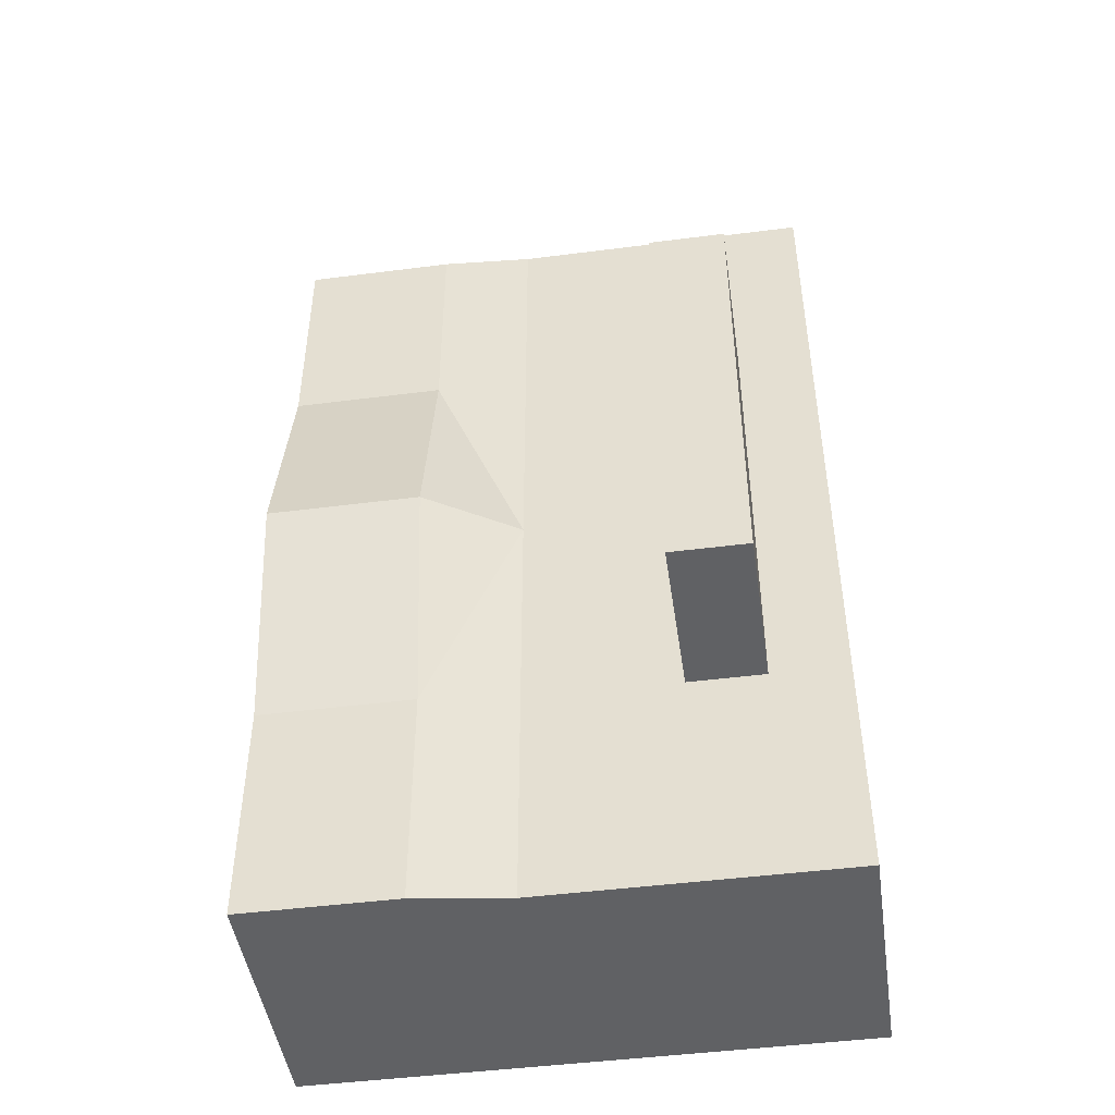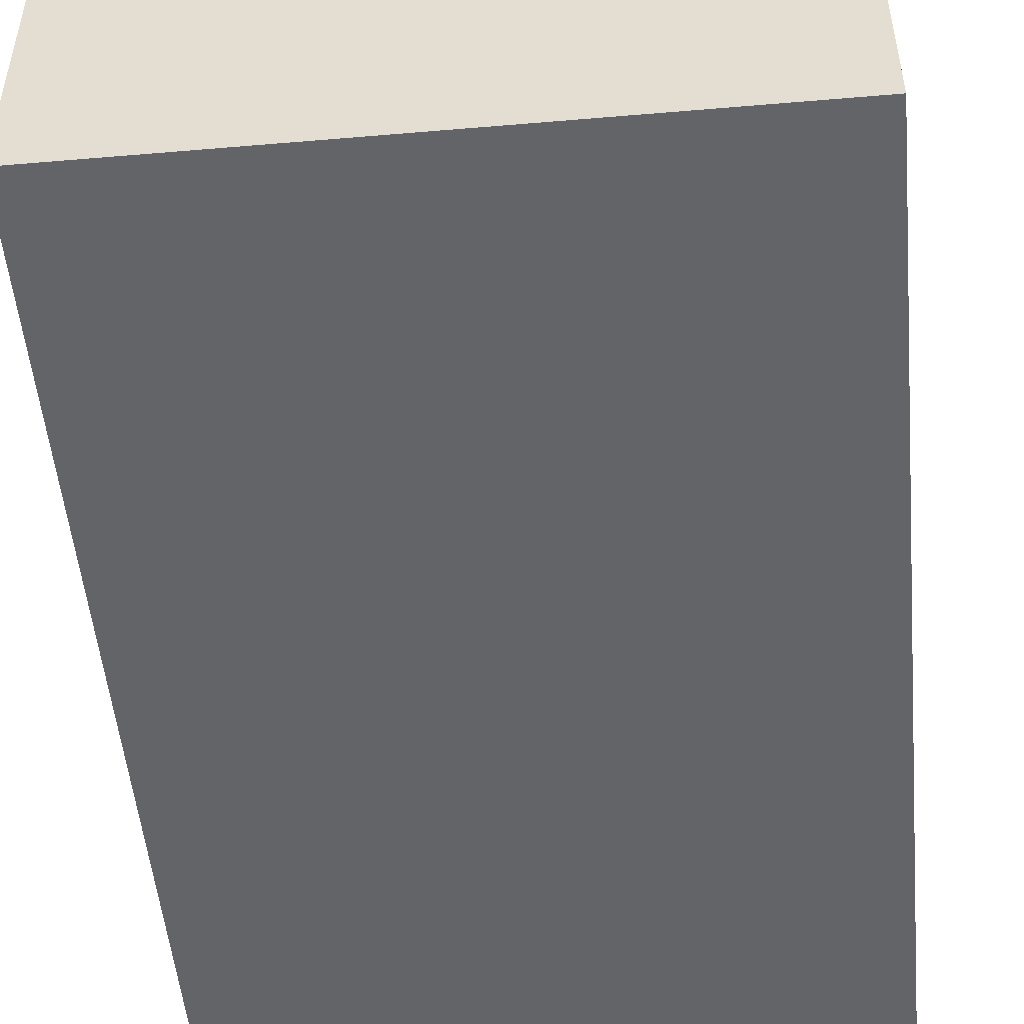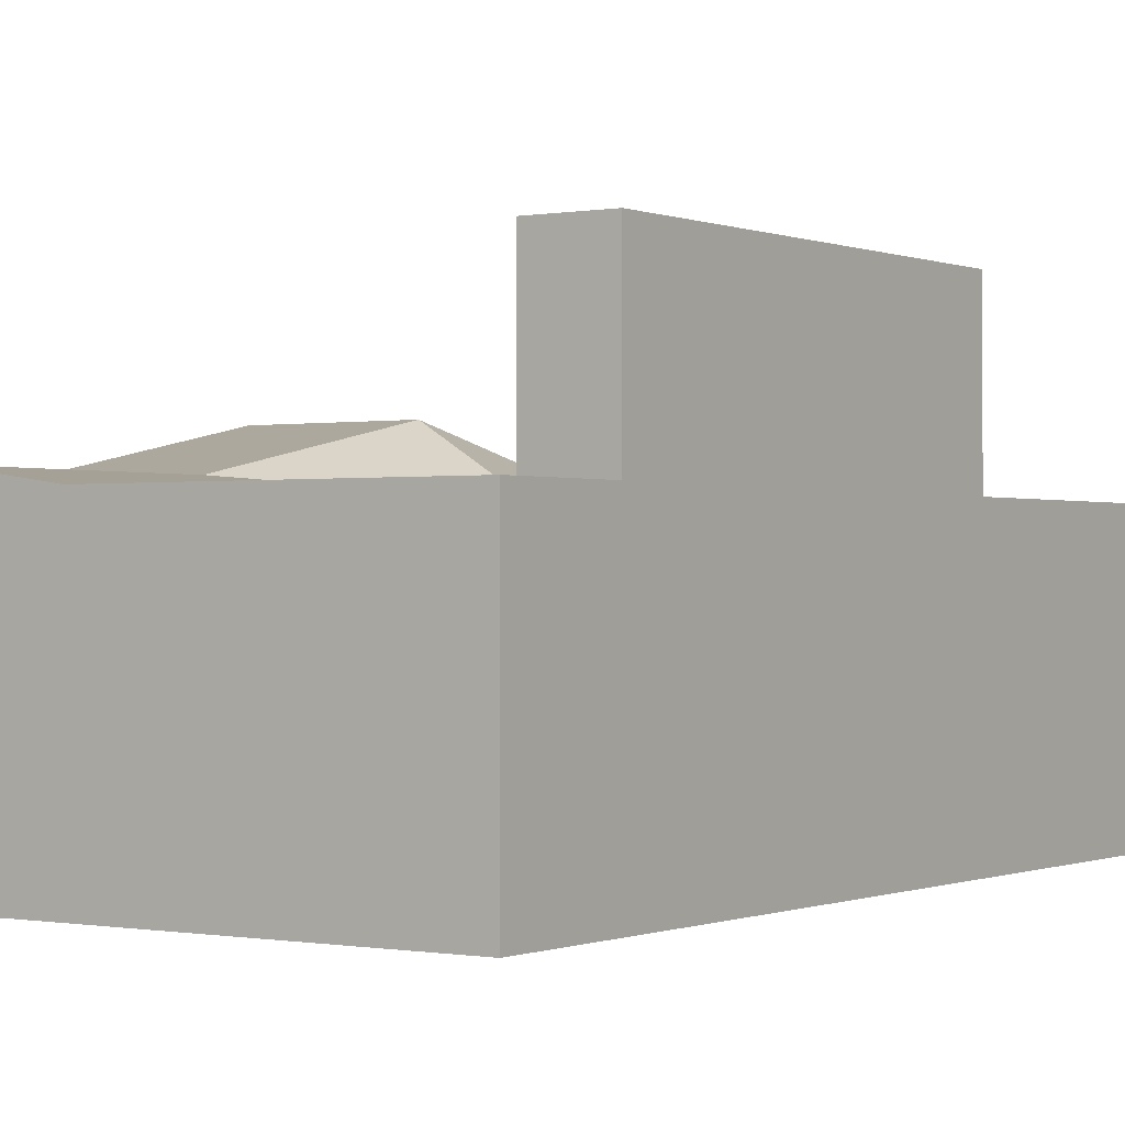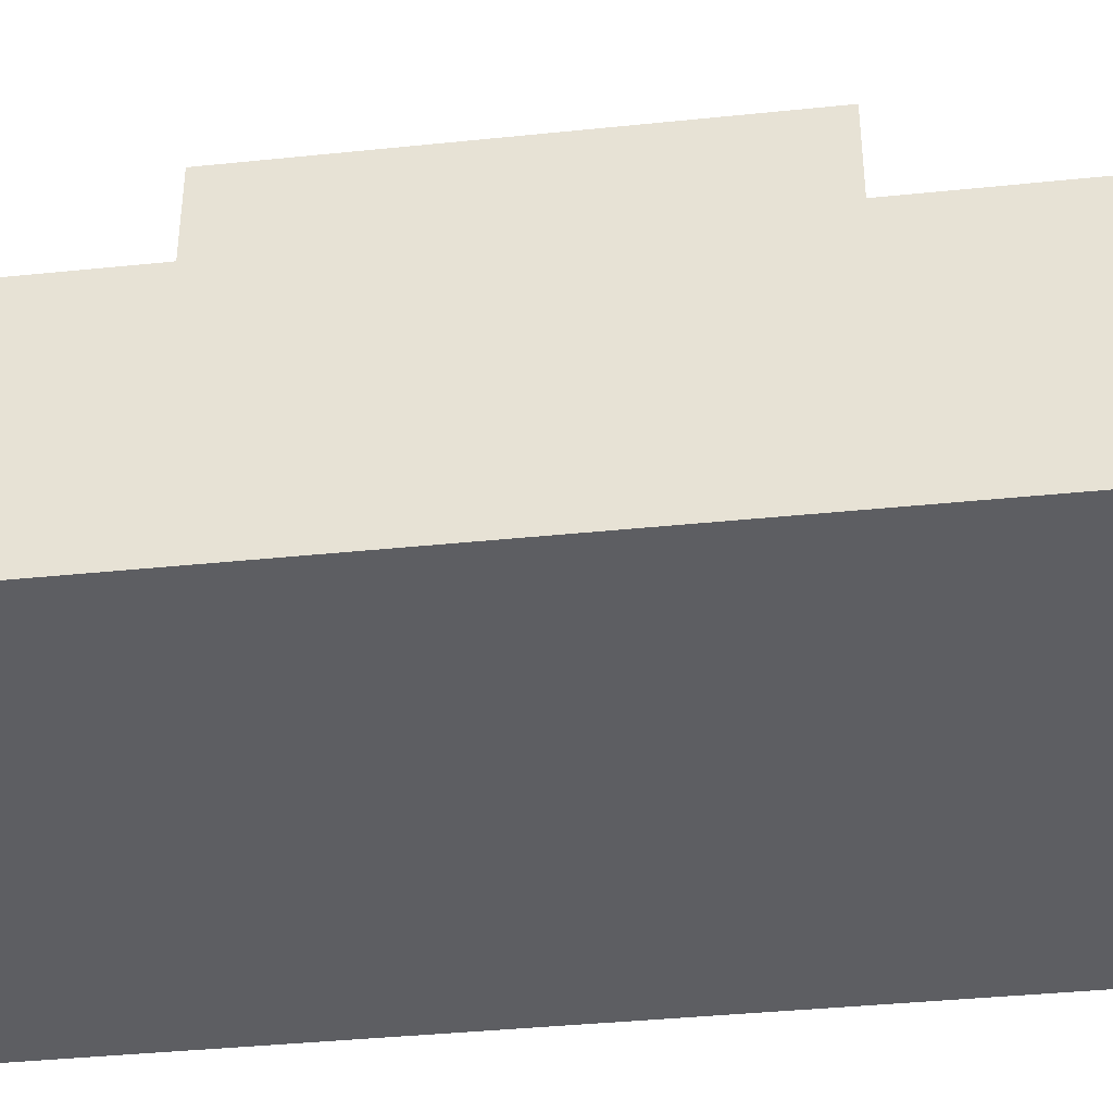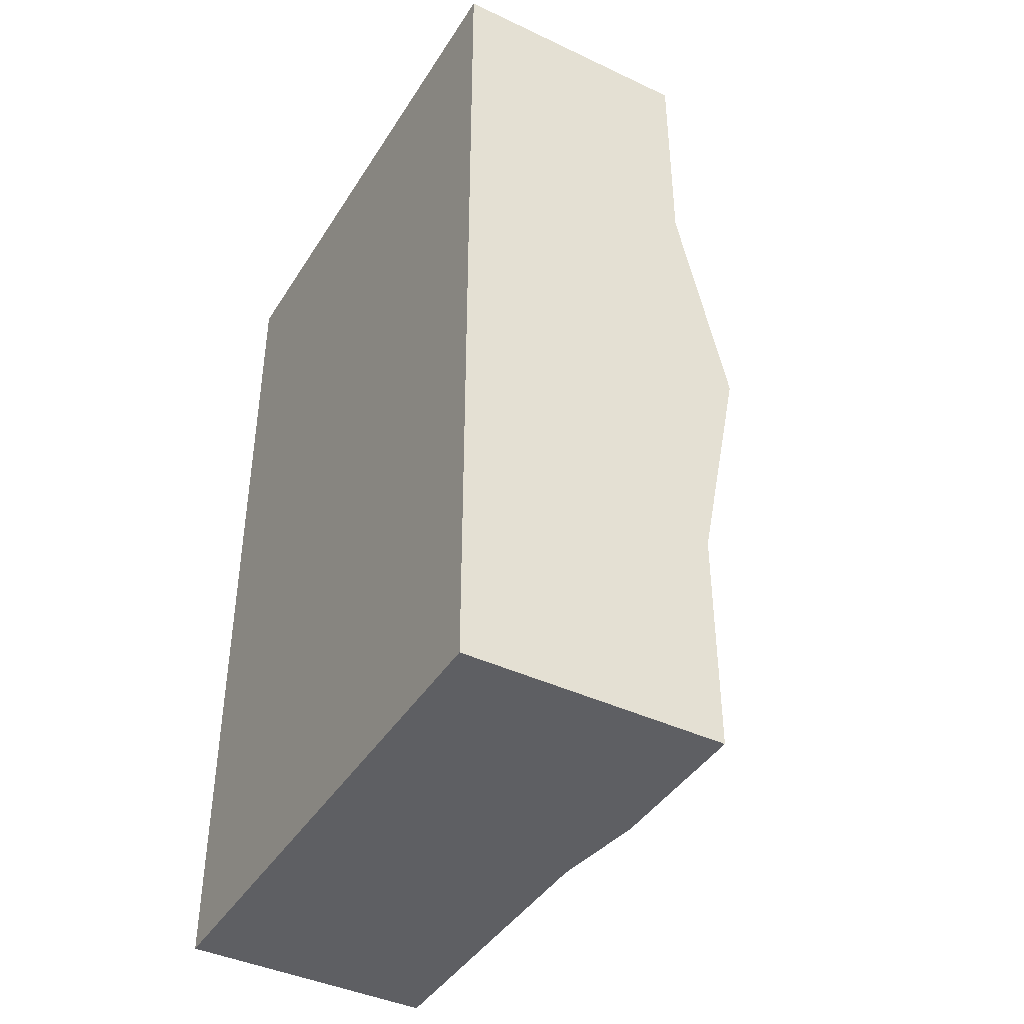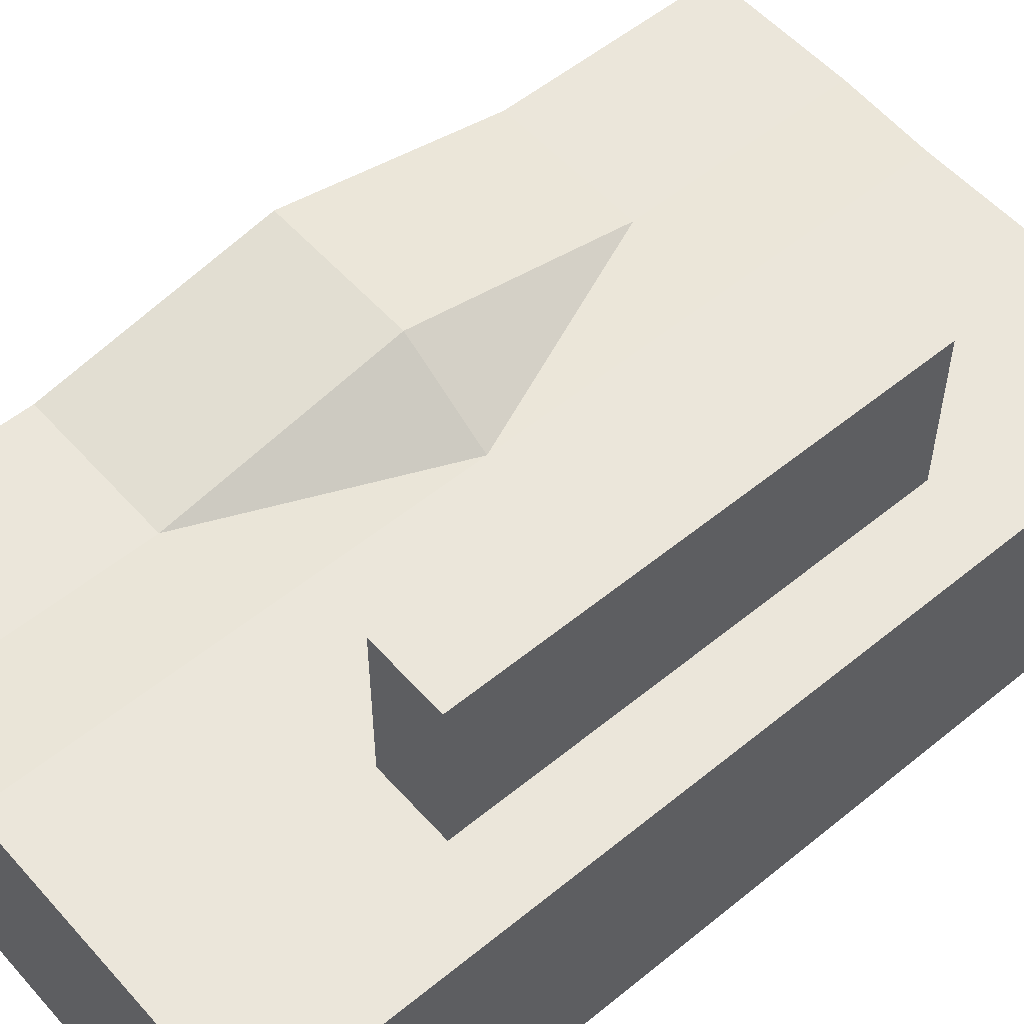
<metadata>
{"format":"obj","ext":"obj","renderer":"f3d","projection":"perspective","resolution":1024,"background":"white","views":[{"elev":-46.8,"azim":-171.7,"up":"+Z"},{"elev":-51.1,"azim":5.3,"up":"+Y"},{"elev":-0.3,"azim":-145.6,"up":"+Y"},{"elev":-38.6,"azim":-82.6,"up":"+Y"},{"elev":-41.8,"azim":60.4,"up":"+Z"},{"elev":54.8,"azim":-130.8,"up":"+Y"}]}
</metadata>
<code>
o Cube
v 1.025 0.6545 -3.035
v 1.025 -1 -3.035
v 1.025 0.6545 3.087
v 1.025 -1 3.087
v -1 0.6545 -3.035
v -1 -1 -3.035
v -1 0.6545 3.087
v -1 -1 3.087
v 1.649 0.7422 -3.035
v 1.649 -1 -3.035
v 1.649 0.6974 3.087
v 1.649 -1 3.087
v 2.674 0.7422 -3.035
v 2.674 -1 -3.035
v 2.674 0.6974 3.087
v 2.674 -1 3.087
v -1 -1 0.02622
v 1.025 0.6545 0.02622
v -1 0.6545 0.02622
v 1.025 -1 0.02622
v 1.649 1.04 0.02622
v 1.649 -1 0.02622
v 2.674 1.04 0.02622
v 2.674 -1 0.02622
v -1 0.6545 -1.504
v 1.025 -1 -1.504
v 1.649 -1 -1.504
v 2.674 -1 -1.504
v -1 -1 -1.504
v 1.025 0.6545 -1.504
v 1.649 0.7422 -1.504
v 2.674 0.7422 -1.504
v -1 -1 1.557
v 1.025 0.6545 1.557
v 1.649 0.6974 1.557
v 2.674 0.6974 1.557
v -1 0.6545 1.557
v 1.025 -1 1.557
v 1.649 -1 1.557
v 2.674 -1 1.557
v 0.01234 -1 -3.035
v 0.01234 0.6545 3.087
v 0.01234 -1 3.087
v 0.01234 0.6545 -3.035
v 0.01234 -1 0.02622
v 0.01234 0.6545 0.02622
v 0.01234 0.6545 -1.504
v 0.01234 -1 -1.504
v 0.01234 -1 1.557
v 0.01234 0.6545 1.557
v -0.4938 -1 -3.035
v -0.4938 0.6545 3.087
v -0.4938 -1 0.02622
v -0.4938 -1 -1.504
v -0.4938 -1 1.557
v -0.4938 -1 3.087
v -0.4938 0.6545 -3.035
v -0.4938 0.6545 0.02622
v -0.4938 0.6545 -1.504
v -0.4938 0.6545 1.557
v -0.4938 1.745 0.02622
v 0.01234 1.745 0.02622
v -0.4938 1.745 -1.504
v 0.01234 1.745 -1.504
v -0.4938 1.745 1.557
v 0.01234 1.745 1.557
f 37 52 60
f 52 8 56
f 25 6 29
f 49 38 4 43
f 3 12 11
f 41 44 1 2
f 27 10 14 28
f 2 1 9 10
f 26 2 10 27
f 3 35 34
f 36 16 40
f 12 15 11
f 11 36 35
f 9 14 10
f 21 32 31
f 32 24 28
f 18 31 30
f 38 20 22 39
f 39 22 24 40
f 48 26 20 45
f 33 37 19 17
f 59 25 19 58
f 5 59 57
f 41 2 26 48
f 30 9 1
f 13 28 14
f 31 13 9
f 20 26 27 22
f 22 27 28 24
f 17 19 25 29
f 7 33 8
f 39 16 12
f 4 38 39 12
f 35 23 21
f 24 36 40
f 18 35 21
f 45 20 38 49
f 19 60 58
f 46 34 18
f 53 45 49 55
f 51 41 48 54
f 44 30 1
f 47 18 30
f 54 48 45 53
f 51 57 44 41
f 55 49 43 56
f 3 43 4
f 50 3 34
f 33 55 56 8
f 5 51 6
f 29 54 53 17
f 6 51 54 29
f 17 53 55 33
f 46 66 50
f 57 47 44
f 47 62 46
f 42 56 43
f 50 52 42
f 61 66 62
f 63 62 64
f 59 64 47
f 59 58 61 63
f 58 60 65 61
f 50 65 60
f 37 7 52
f 52 7 8
f 25 5 6
f 3 4 12
f 3 11 35
f 36 15 16
f 12 16 15
f 11 15 36
f 9 13 14
f 21 23 32
f 32 23 24
f 18 21 31
f 5 25 59
f 30 31 9
f 13 32 28
f 31 32 13
f 7 37 33
f 39 40 16
f 35 36 23
f 24 23 36
f 18 34 35
f 19 37 60
f 46 50 34
f 44 47 30
f 47 46 18
f 3 42 43
f 50 42 3
f 5 57 51
f 46 62 66
f 57 59 47
f 47 64 62
f 42 52 56
f 50 60 52
f 61 65 66
f 63 61 62
f 59 63 64
f 50 66 65

</code>
